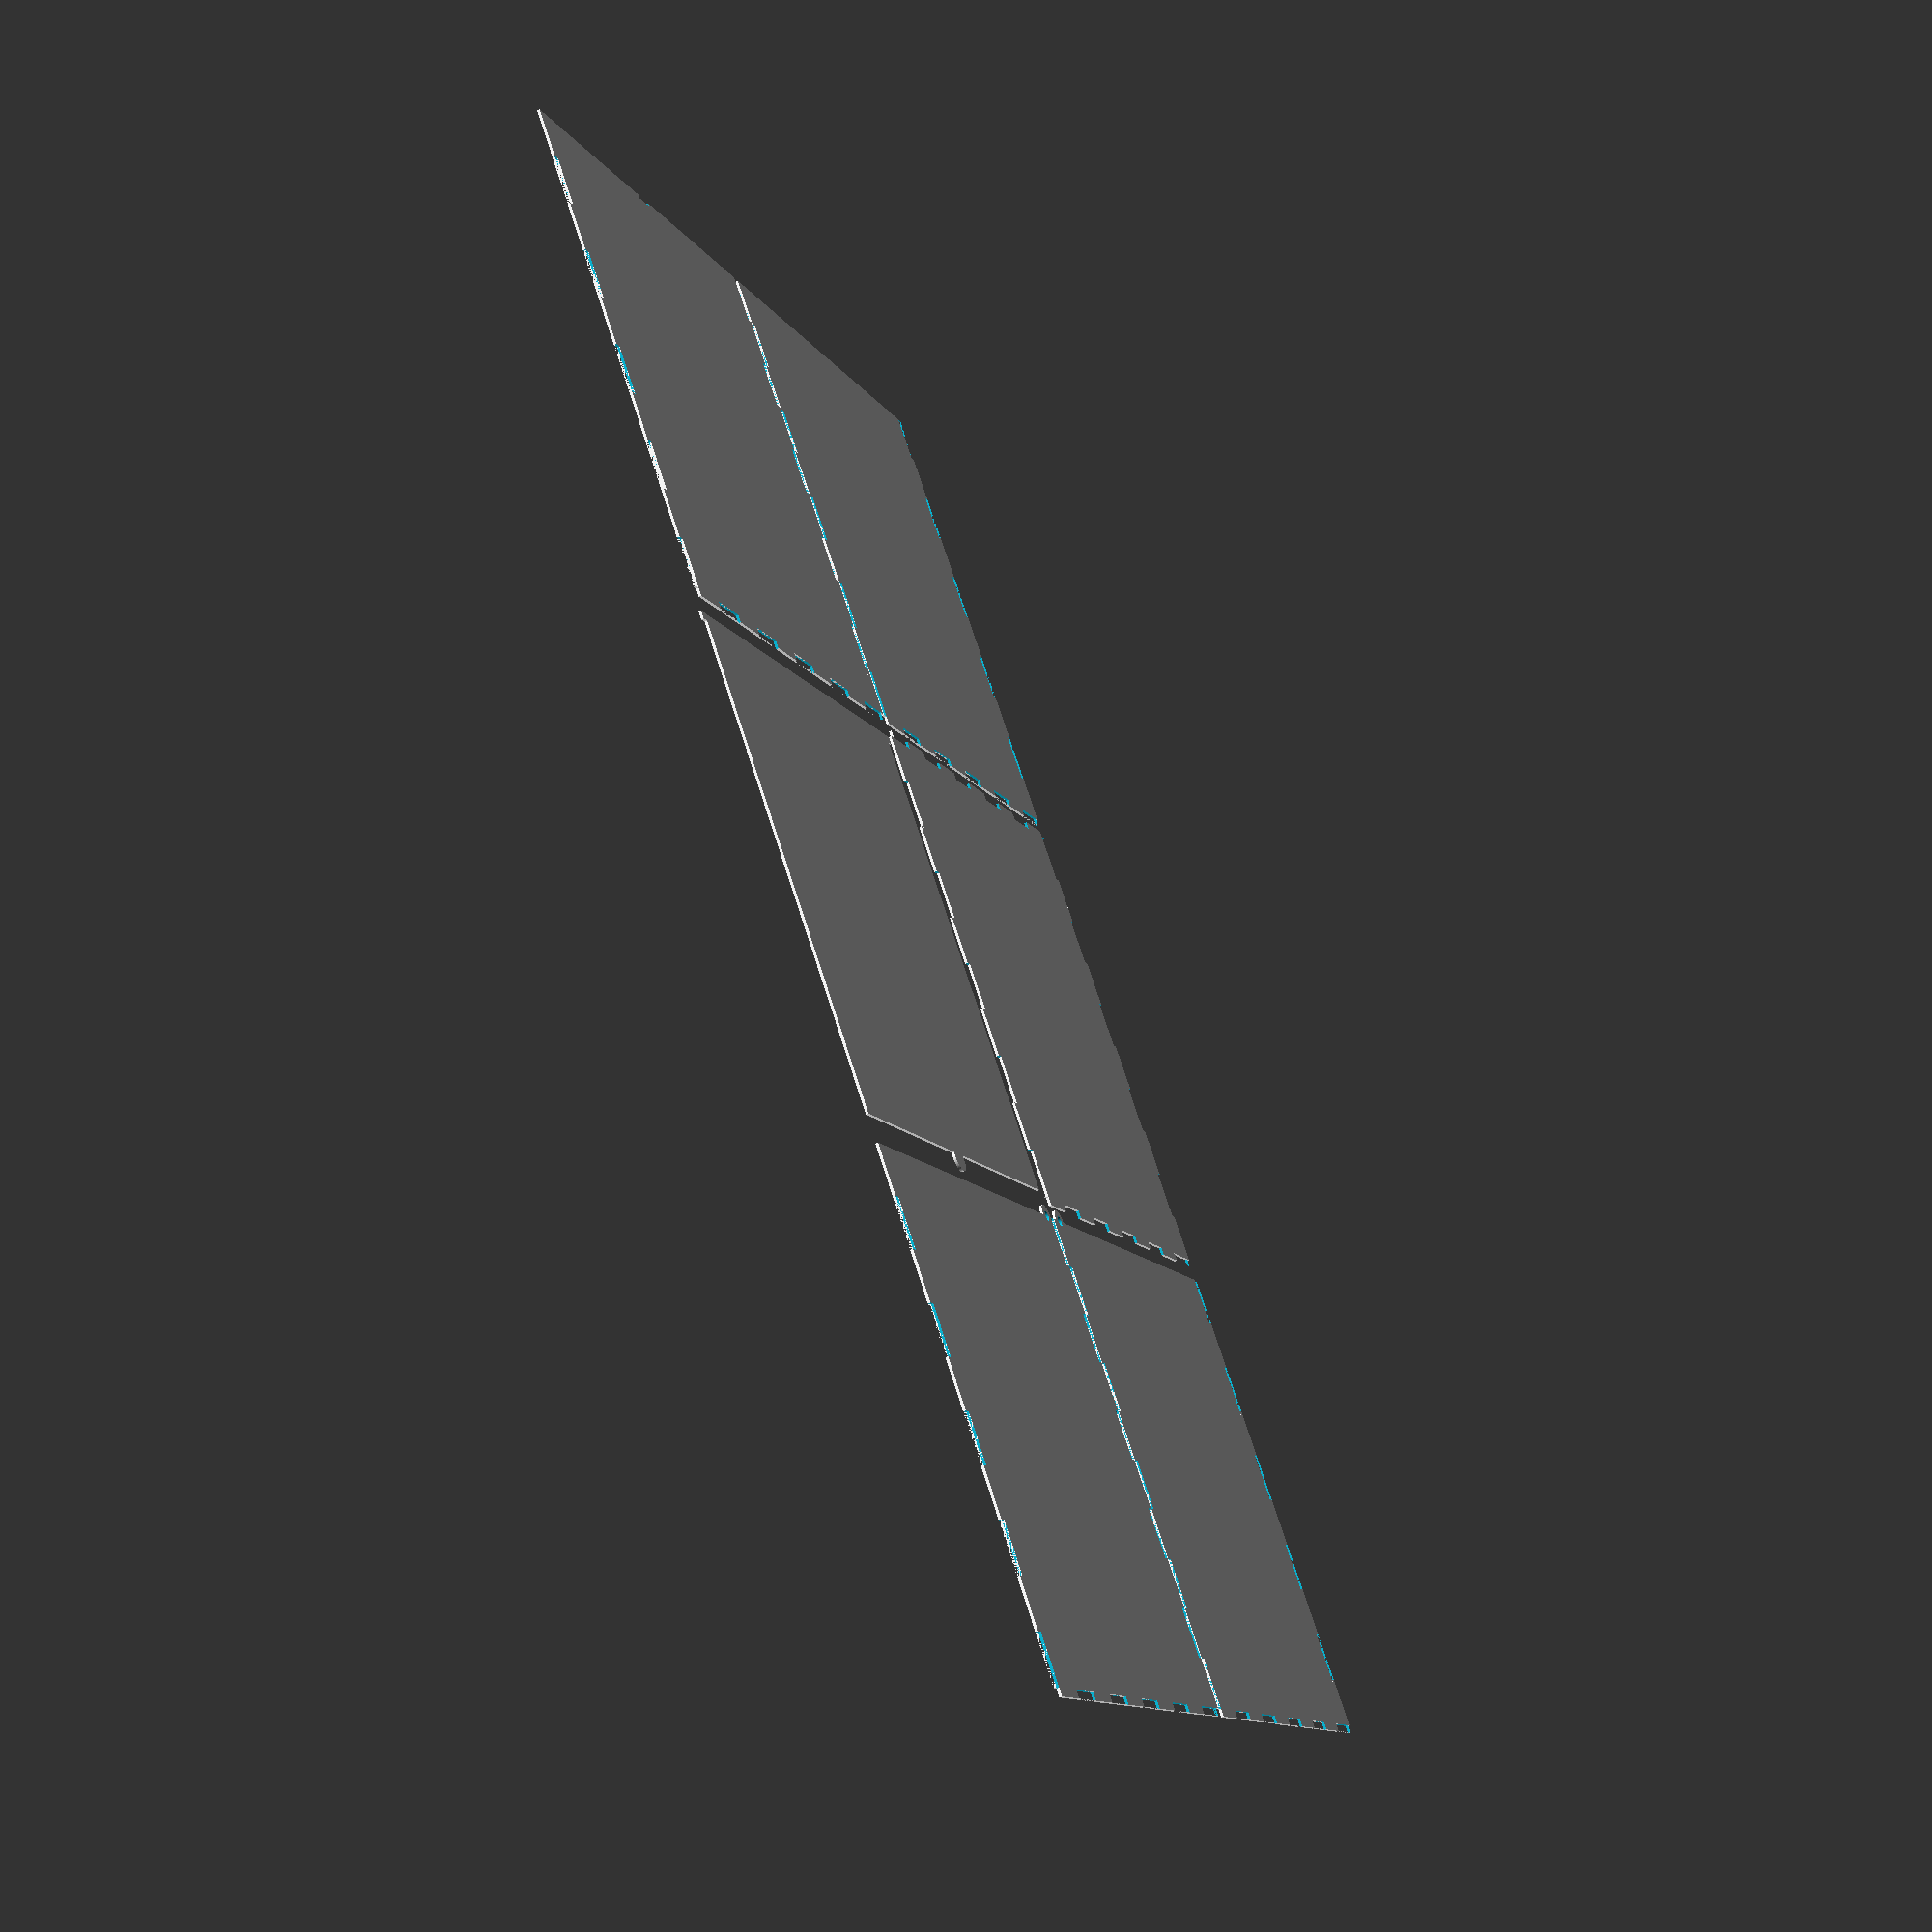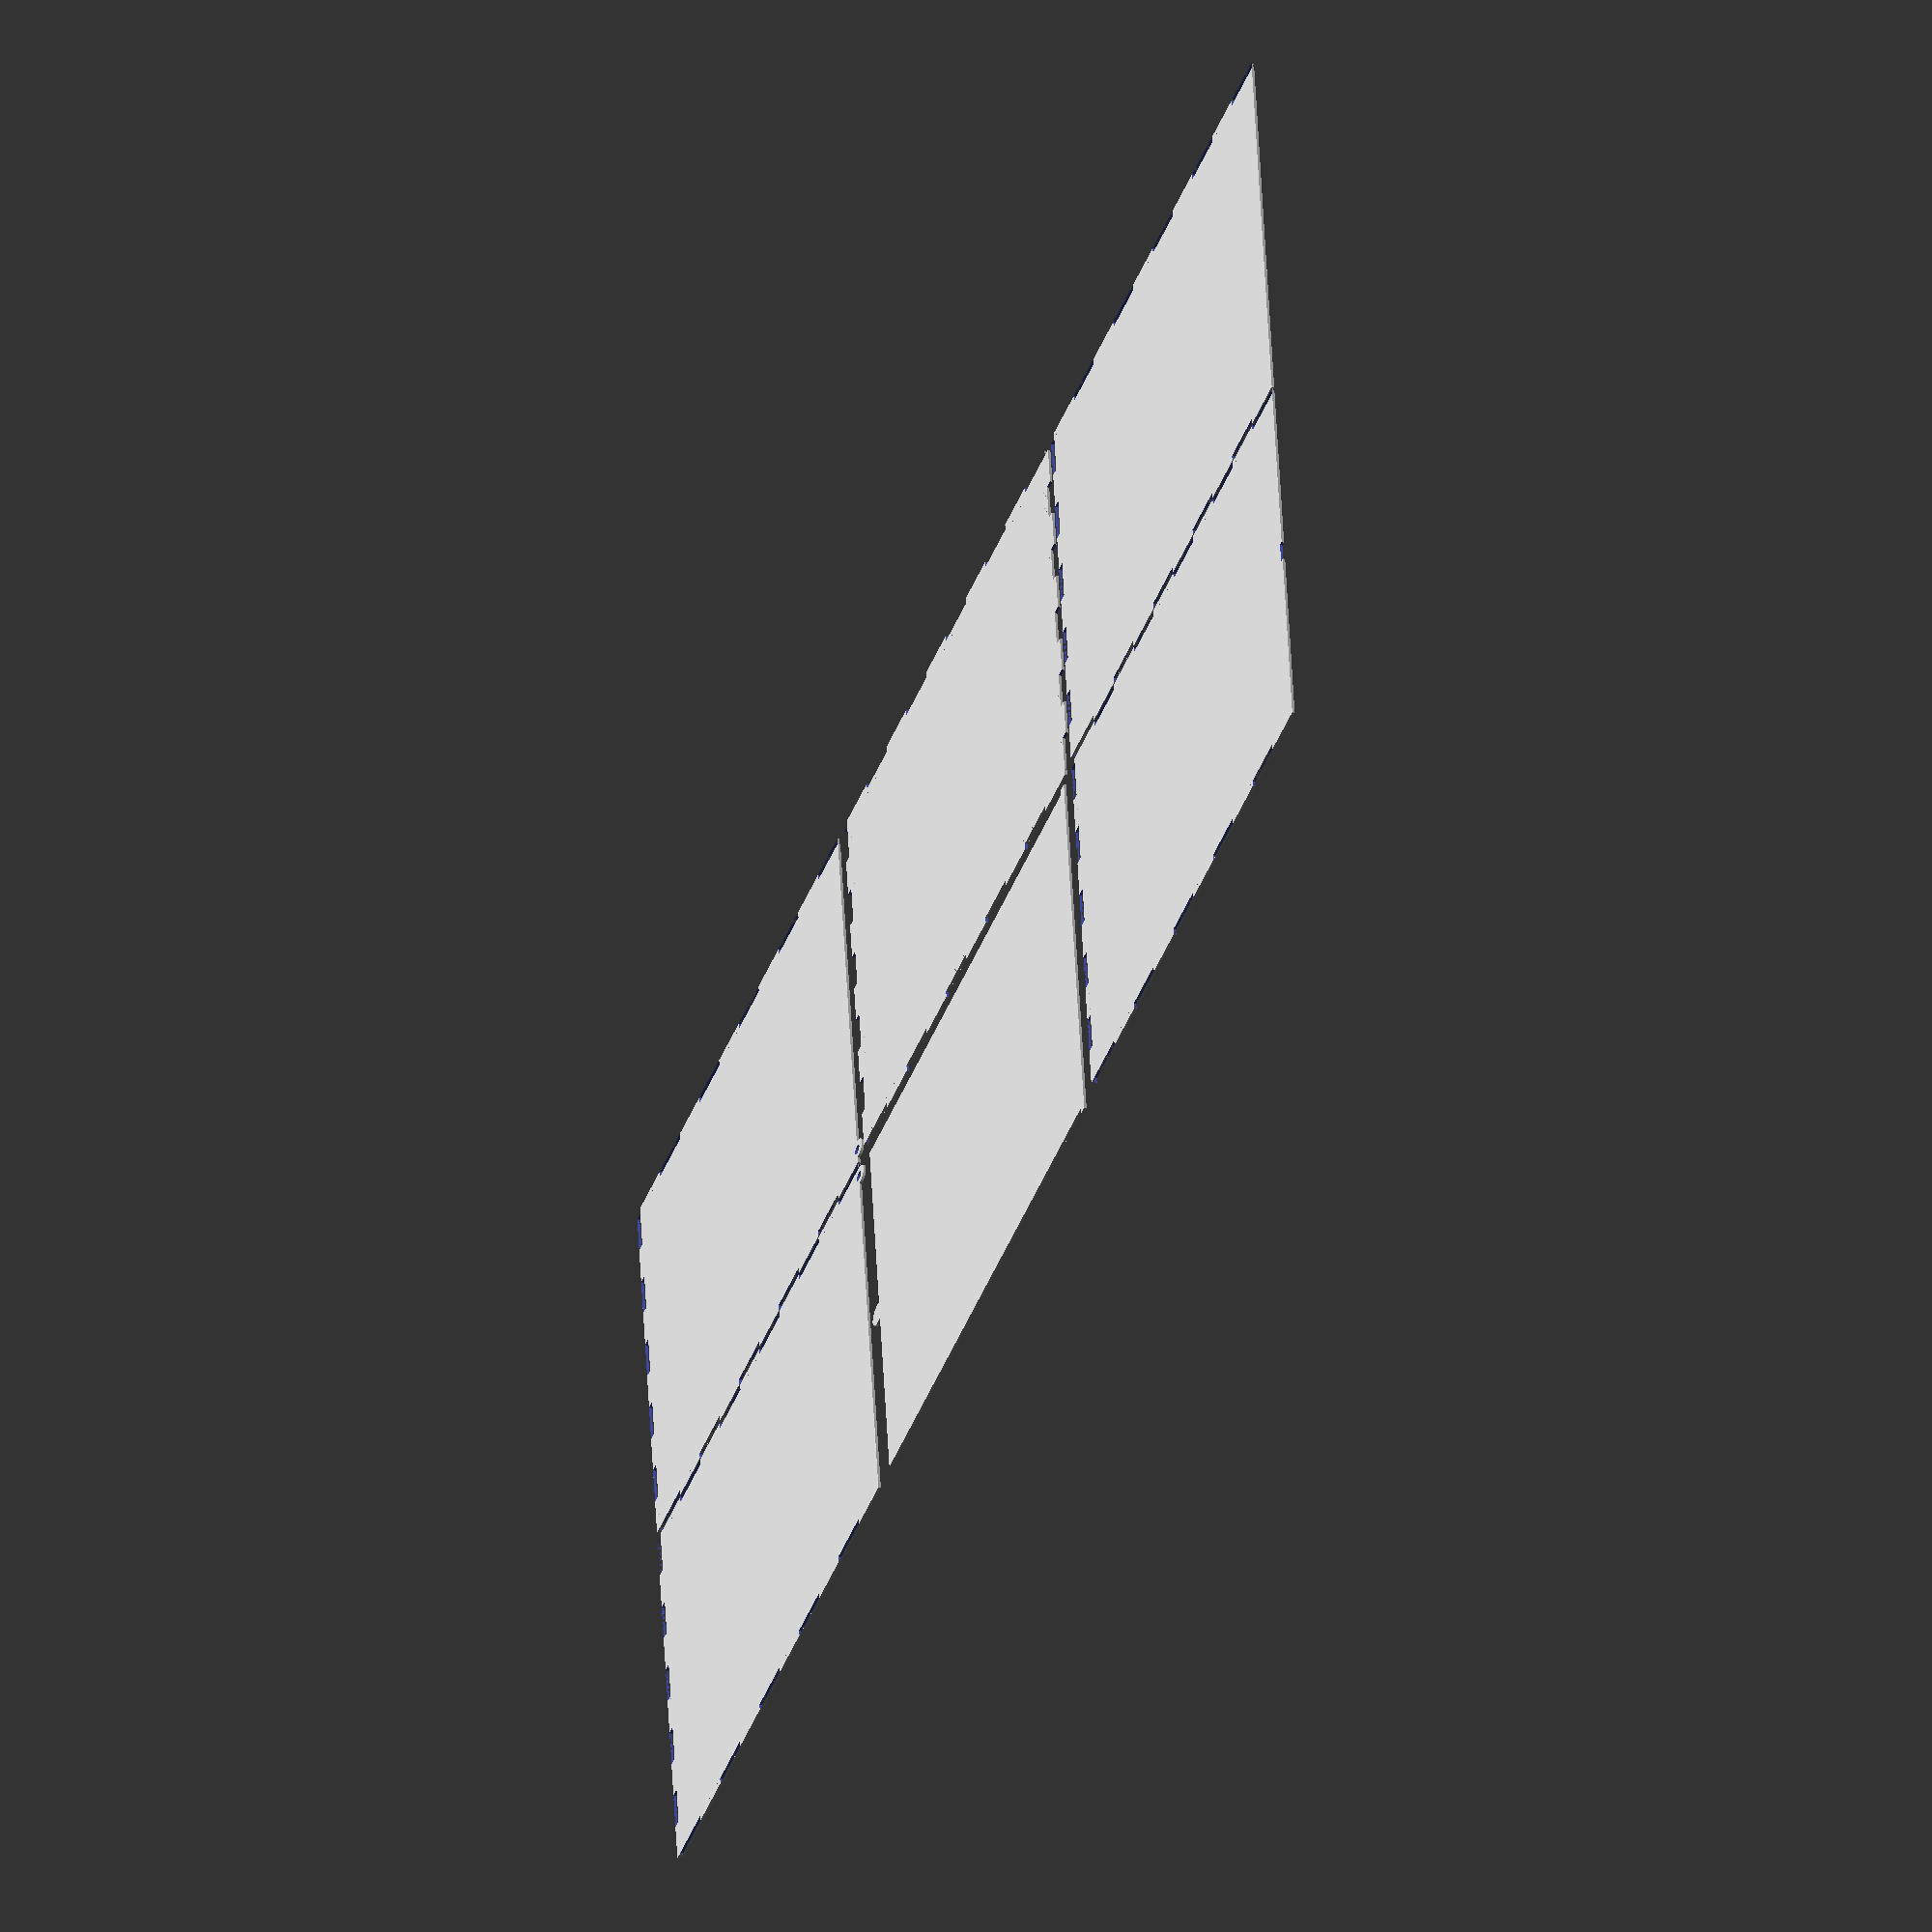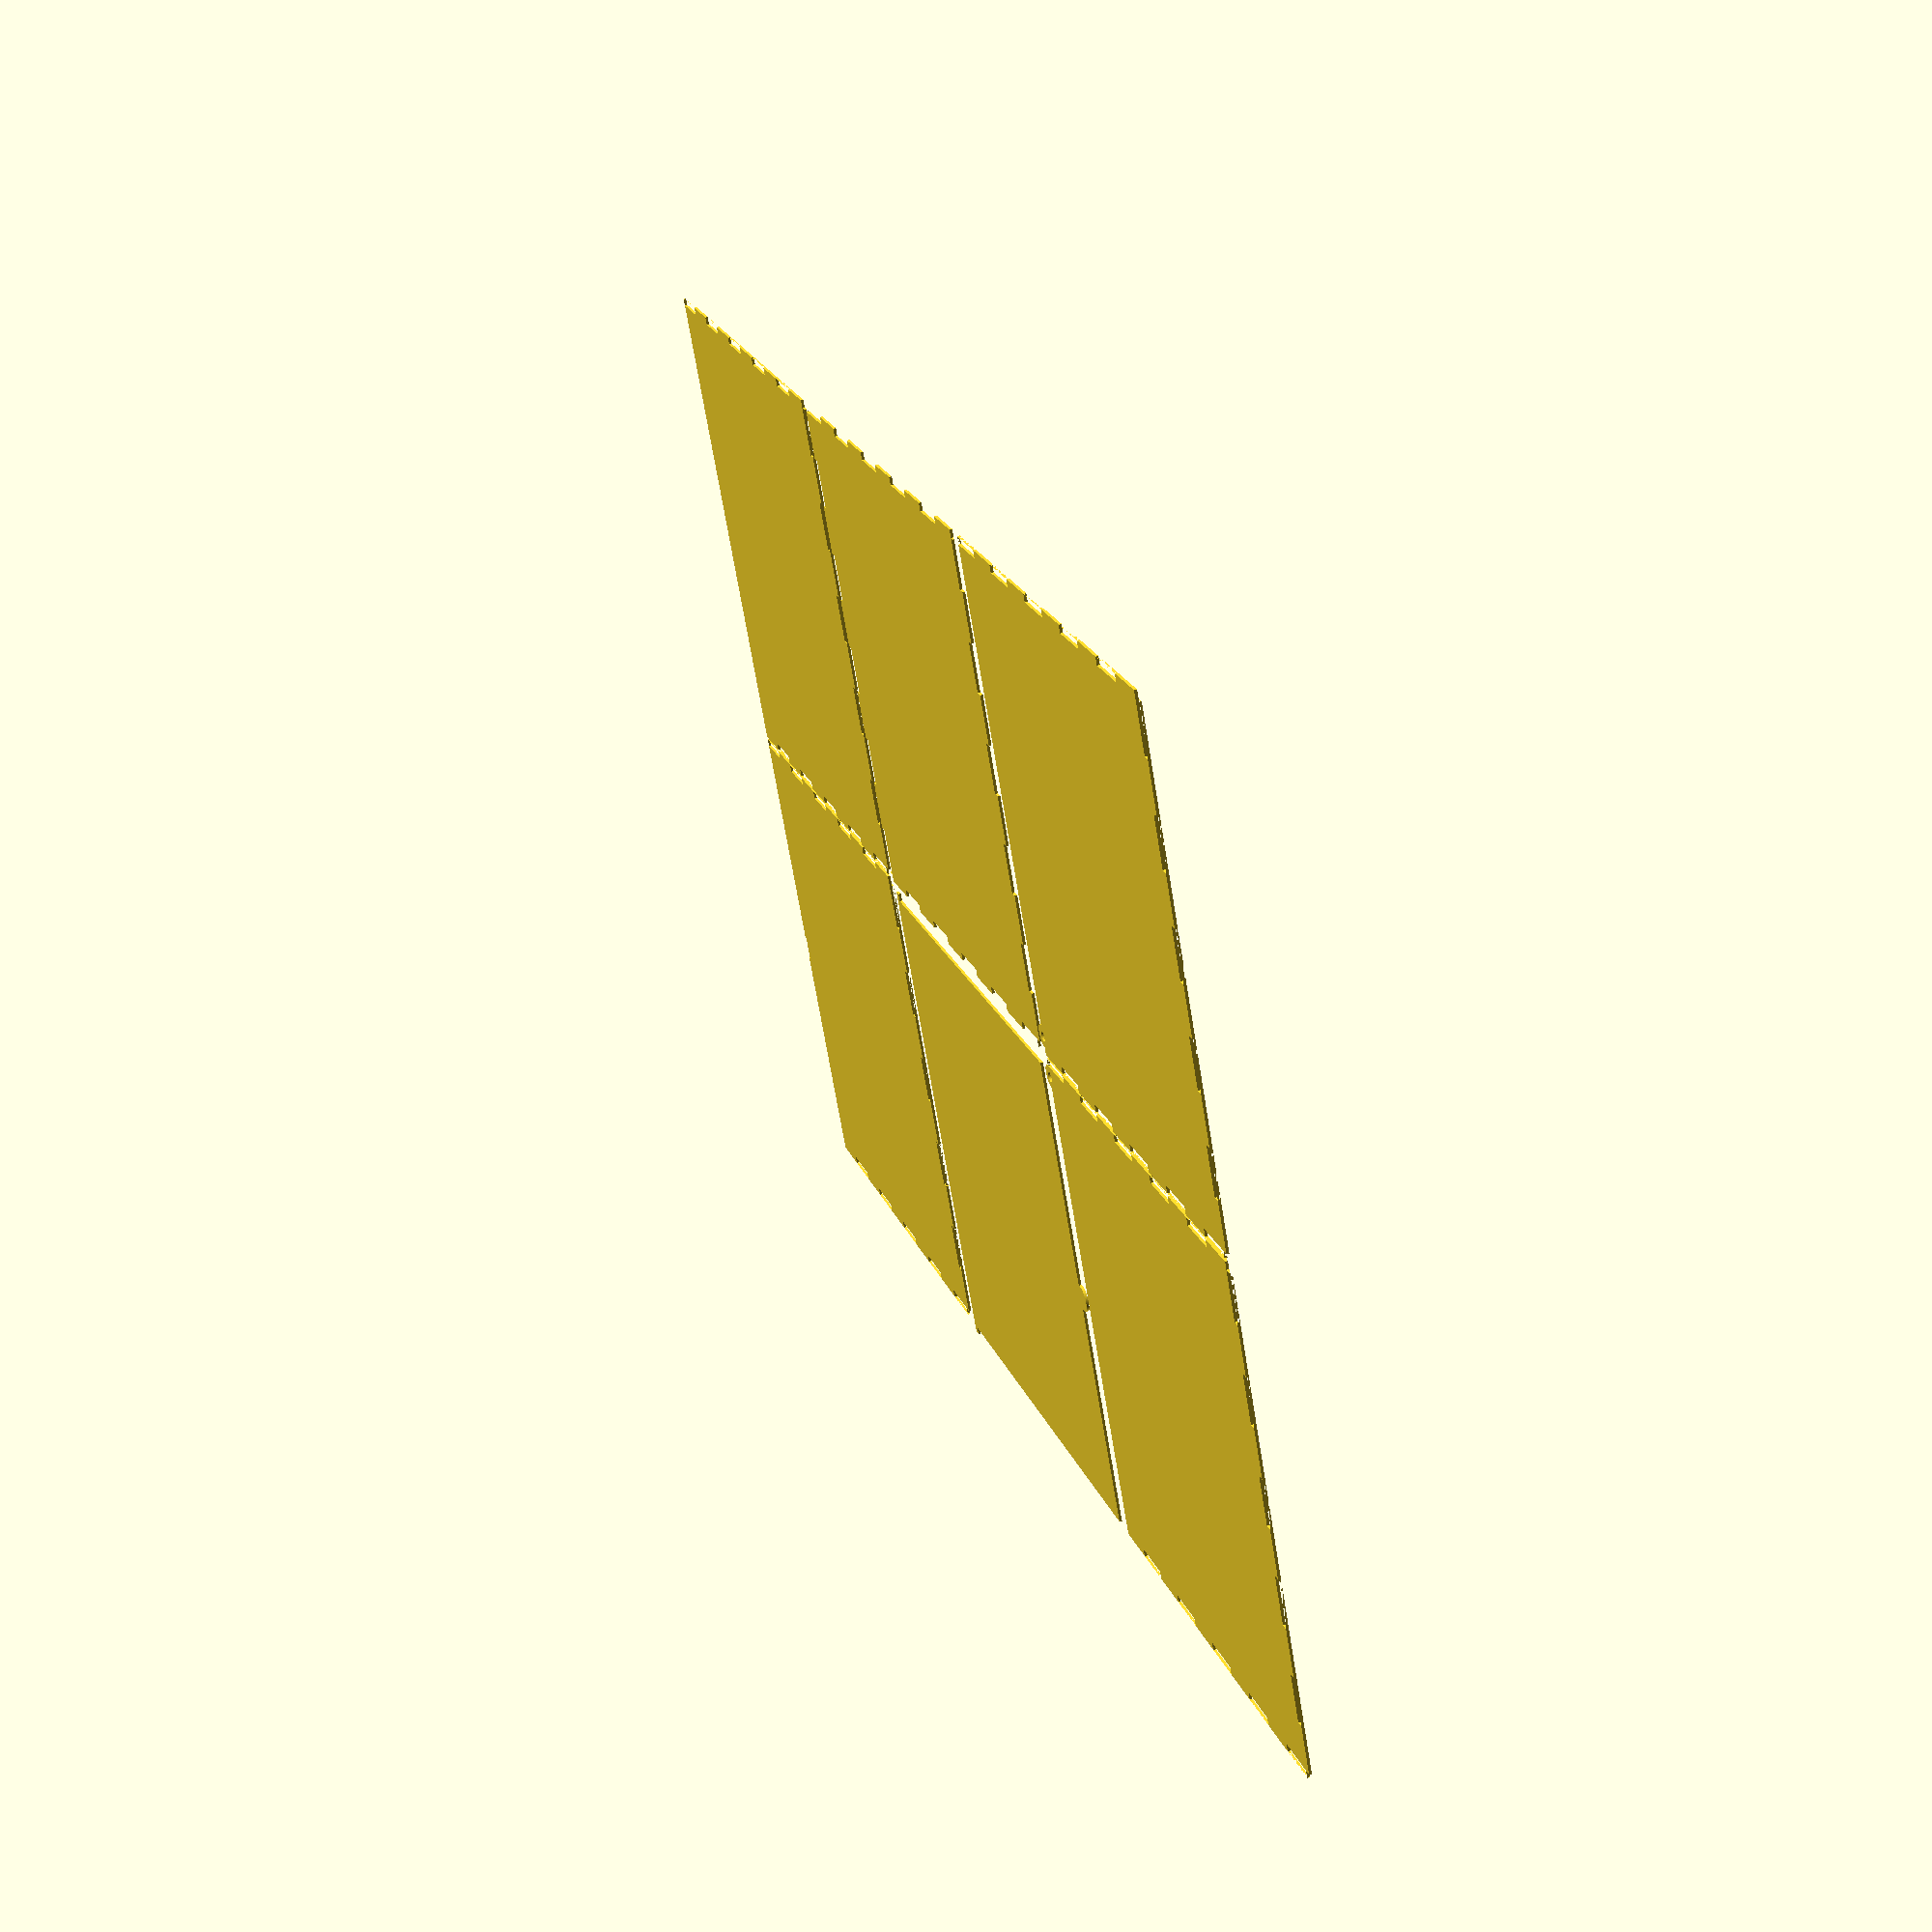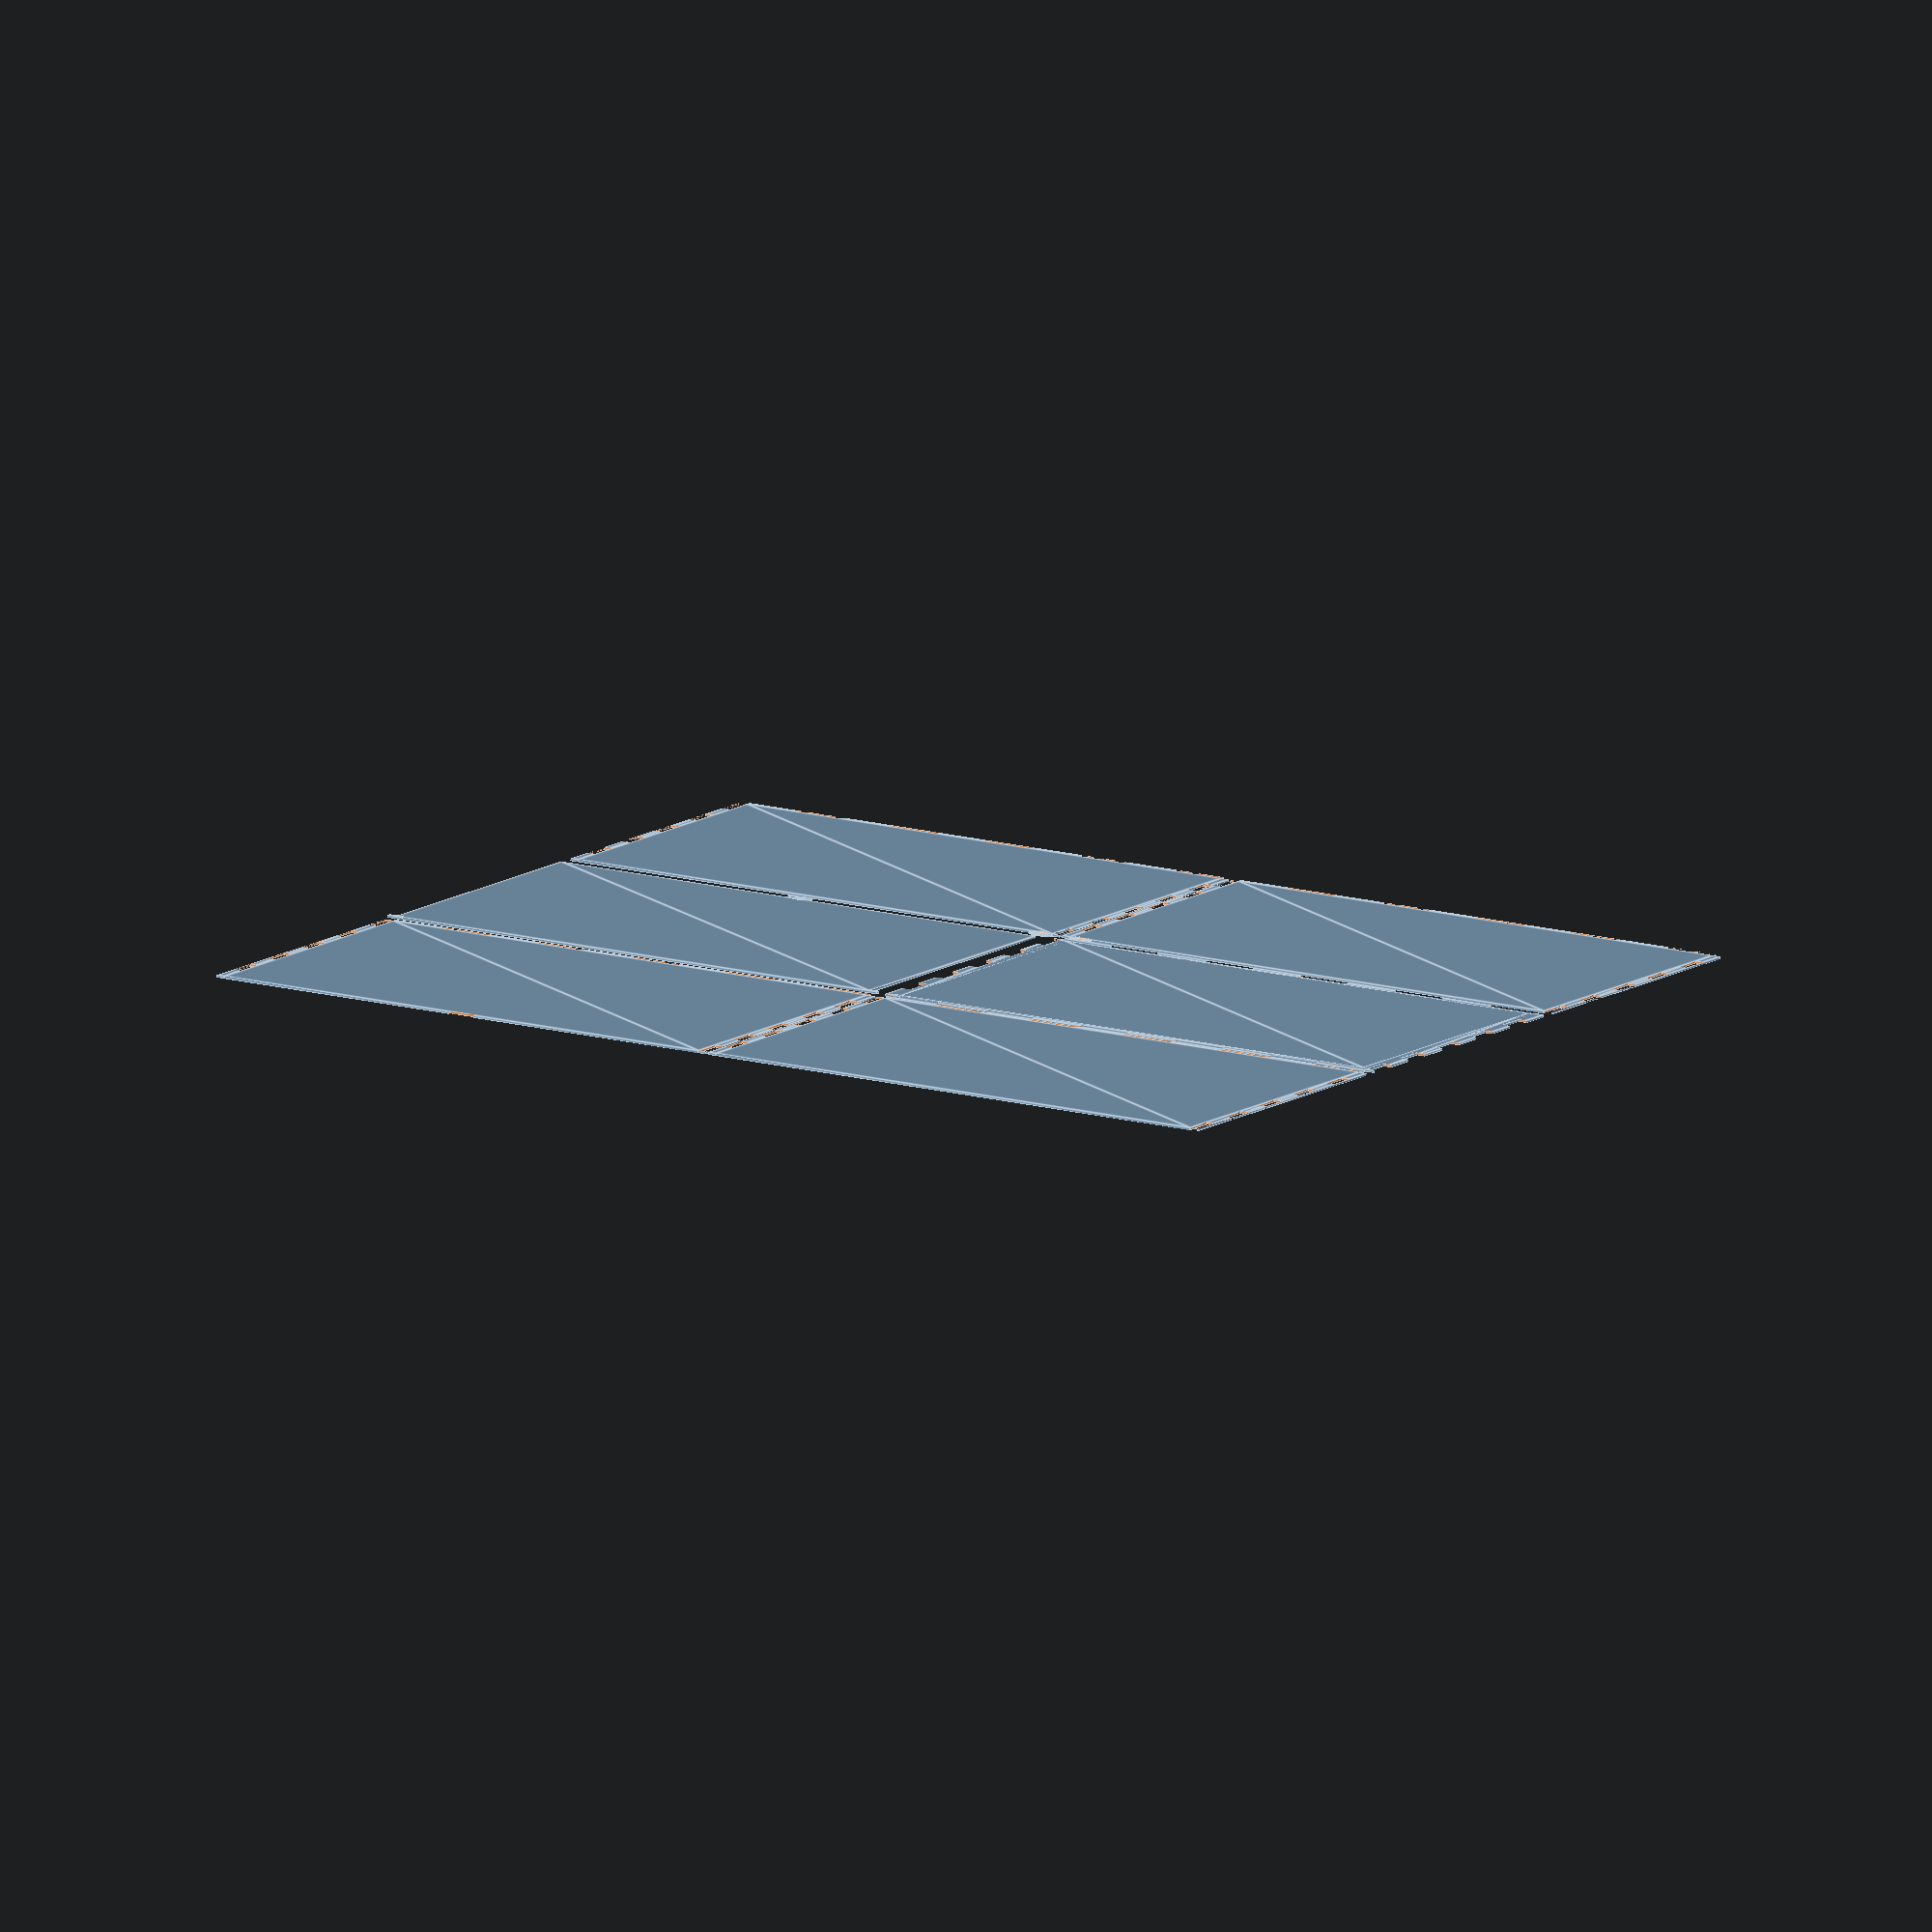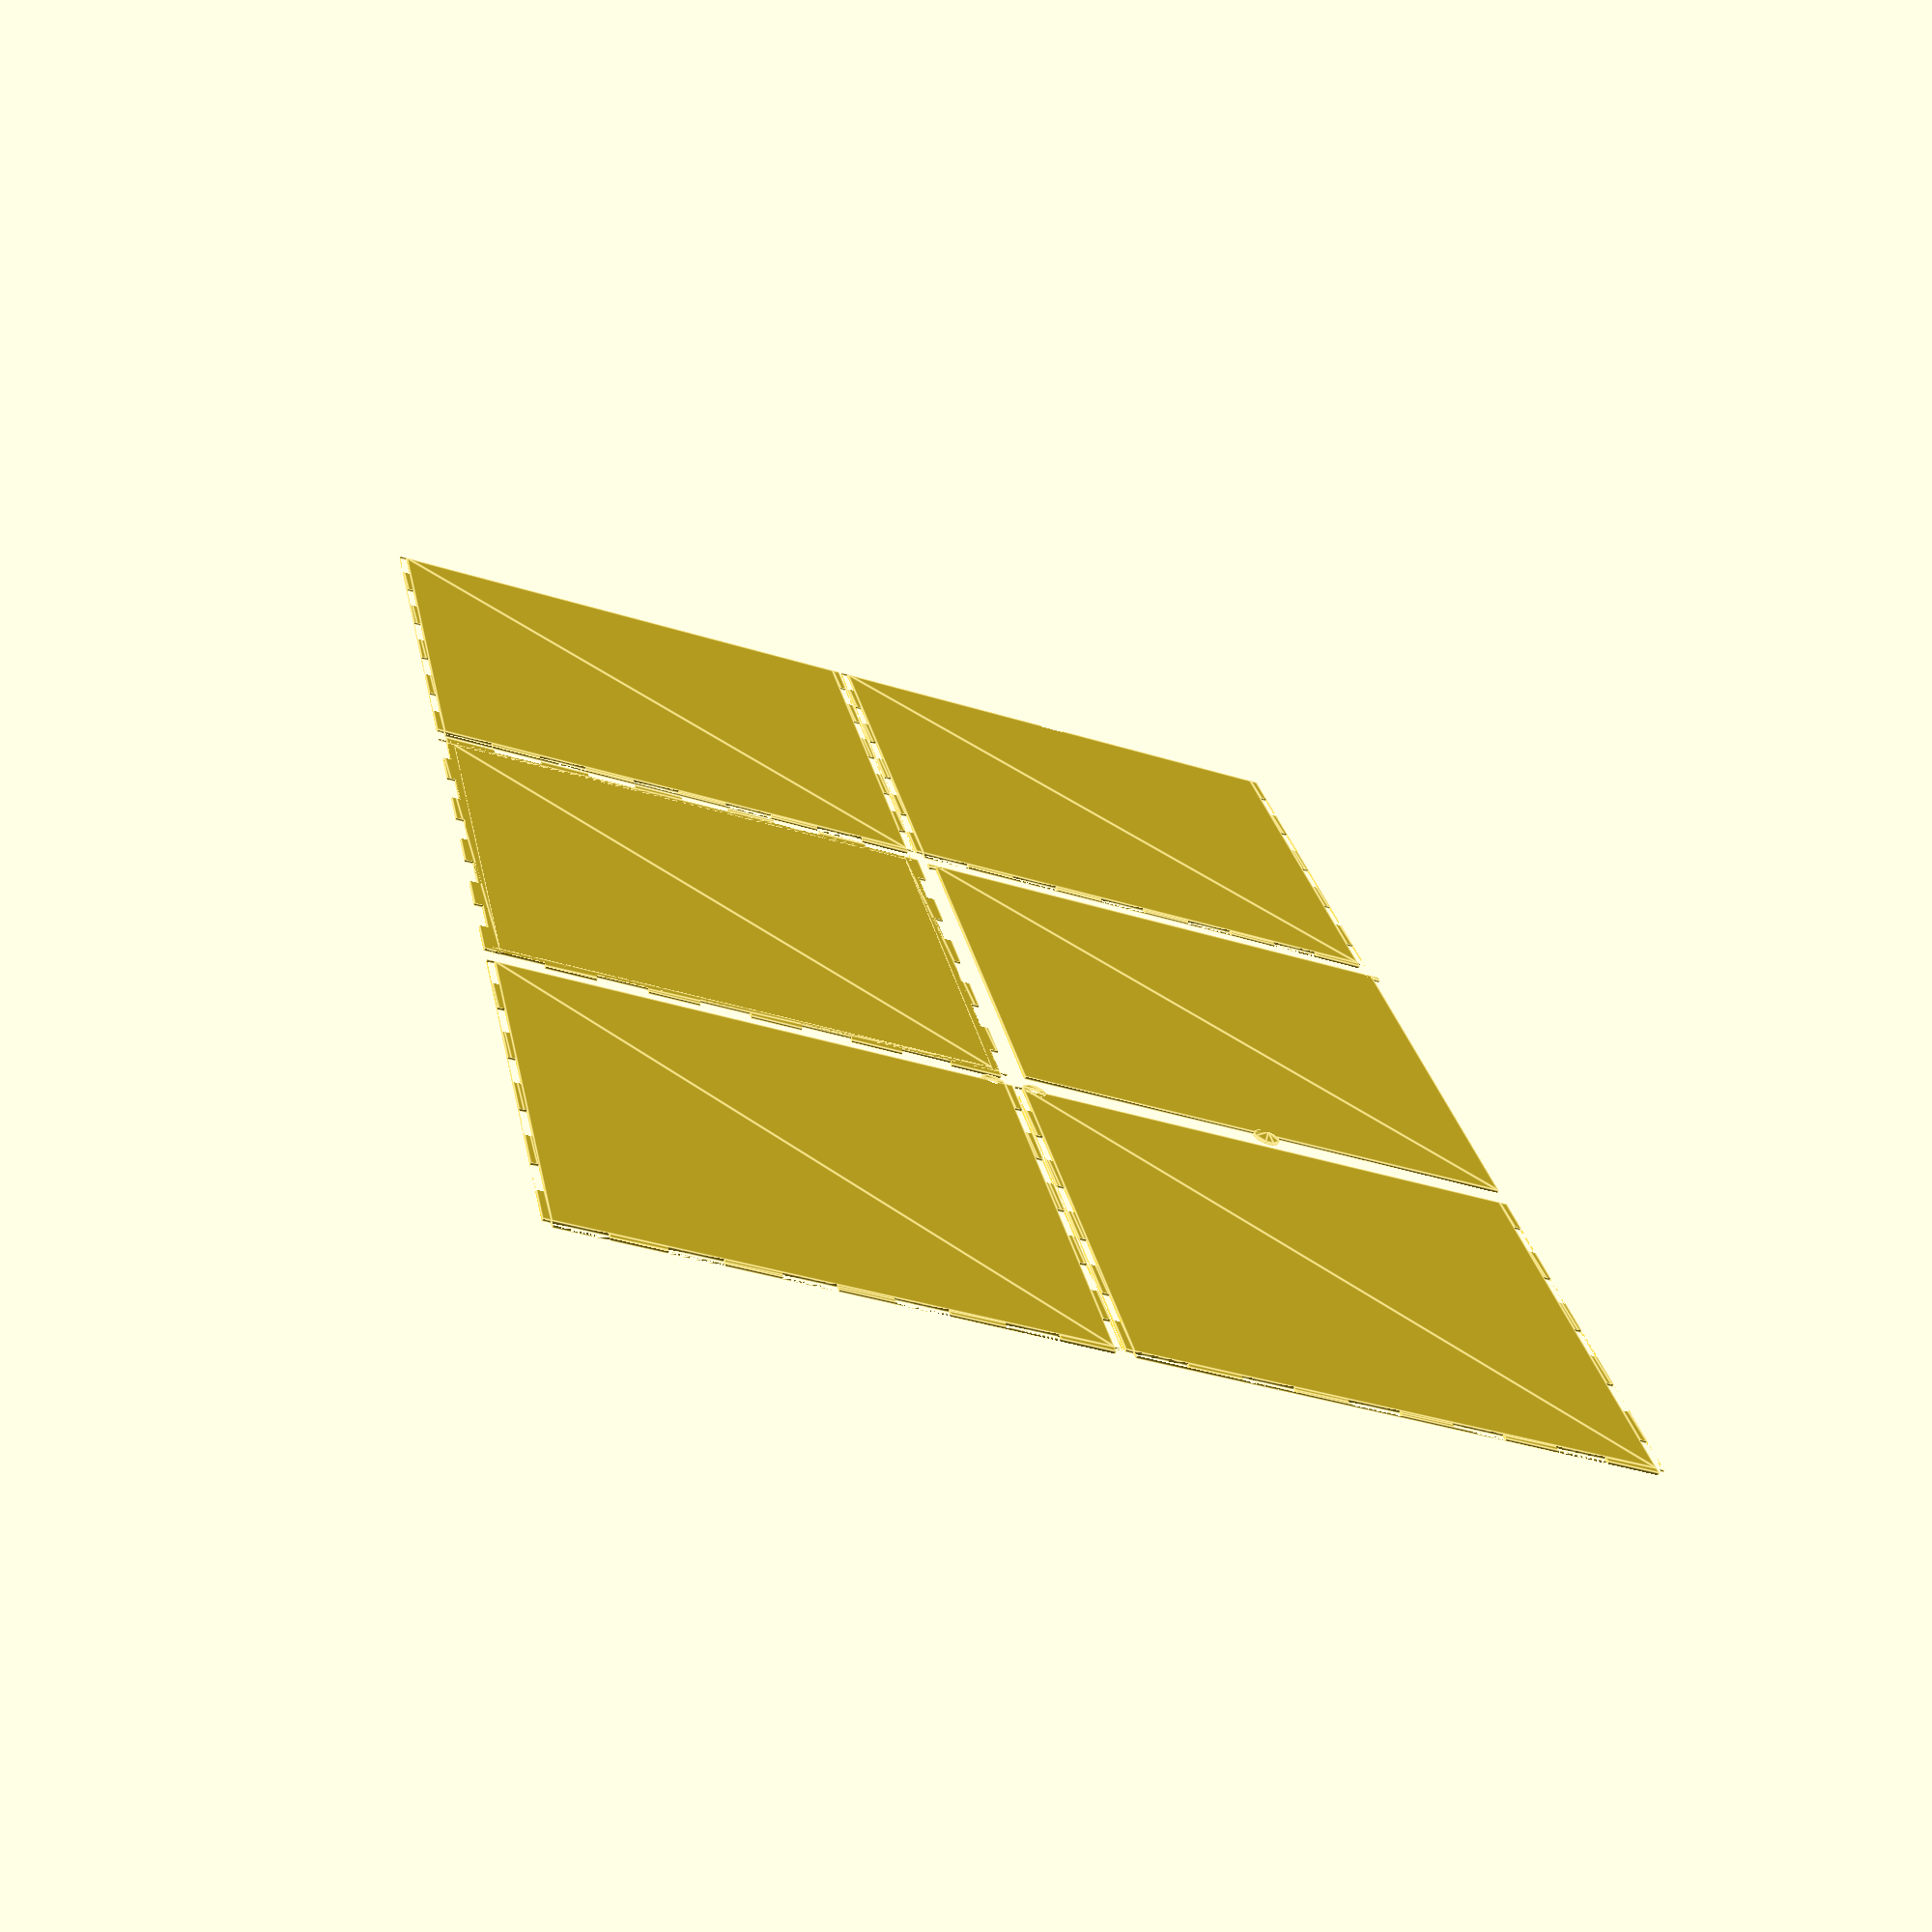
<openscad>

module Base(anchointerno1=206,anchointerno2=206,n=8,espesor=3){




desplaza1=(anchointerno1+espesor)/2;
desplaza2=(anchointerno2+espesor)/2;
incremento1=(anchointerno1)/n;


module pestaNas(giro=0,altura,desplazamiento){
    ladoEnsamble=altura/n;
  rotate(giro){
   difference(){
      translate([0,desplazamiento-espesor/2])
      square([altura,espesor*2],center=true);
    
      ajusteCentro=(ladoEnsamble/2);
      inicio=-(n-1);
      fin=(n/2)+2;
      for(i=[inicio:4:fin]){
        
         translate([ajusteCentro*i,desplazamiento])
         square([ladoEnsamble,espesor*2],center=true);
       }
    
      }
    }
 }
 
 
 union(){
     square([anchointerno1,anchointerno2],center=true);
    
     for(i=[0:180:181]){
         pestaNas(1*i,anchointerno1,desplaza2);
       }
       
      for(i=[90:180:270]){
         pestaNas(1*i,anchointerno2,desplaza1);
       }
       
   }
 
 }
 //fin Base
 //inicio Base Tapa
 
 module BaseTapa(anchointerno1=206,anchointerno2=206,n=8,espesor=3,$fn=resoluciOn){




desplaza1=(anchointerno1+espesor)/2;
desplaza2=(anchointerno2+espesor)/2;
incremento1=(anchointerno1)/n;


module pestaNas(giro=0,altura,desplazamiento){
    ladoEnsamble=altura/n;
  rotate(giro){
   difference(){
      translate([0,desplazamiento])
      square([altura,espesor],center=true);
    
      ajusteCentro=(ladoEnsamble/2);
      inicio=-(n-1);
      fin=(n/2)+2;
      for(i=[inicio:4:fin]){
        
         translate([ajusteCentro*i,desplazamiento])
         square([ladoEnsamble,espesor],center=true);
       }
    
      }
    }
 }
 
 difference(){ 


 
 union(){
      translate([desplaza1-espesor/2,desplaza2-(2*espesor)])
      circle(d=3*espesor,$fn=resoluciOn);
     
     square([anchointerno1,anchointerno2],center=true);
    
     
         for(i=[0:180:181]){
         pestaNas(1*i,anchointerno1,desplaza2);
       }
       
      
         pestaNas(90,anchointerno2,desplaza1);
       
       
   }
   
 translate([desplaza1-espesor/2,desplaza2-(2*espesor)])
  //se le aNade un milimetro extra por la fricción
 circle(d=espesor+1,$fn=resoluciOn);
 }
 
 translate([0,anchointerno2+(2*espesor)+1])
  difference(){ 


 
 union(){
      translate([desplaza1-espesor/2,-desplaza2+(2*espesor)])
      circle(d=3*espesor,$fn=resoluciOn);
     
     square([anchointerno1,anchointerno2],center=true);
    
     
         for(i=[0:180:181]){
         pestaNas(1*i,anchointerno1,desplaza2);
       }
       
      
         pestaNas(90,anchointerno2,desplaza1);
       
       
   }
   
 translate([desplaza1-espesor/2,-desplaza2+(2*espesor)])
 circle(d=espesor+1,$fn=resoluciOn);
 }
   
   
 
 }
 
 
 //fin Base Tapa
 
 //frente
 module Frente(anchointerno1=206,anchointerno2=206,n=8,espesor=3,pestaNa=10){




desplaza1=(anchointerno1+espesor)/2;
desplaza2=(anchointerno2+espesor)/2;
incremento1=(anchointerno1)/n;


module pestaNas(giro=0,altura,desplazamiento){
    ladoEnsamble=altura/n;
  rotate(giro){
   difference(){
      translate([0,desplazamiento])
      square([altura,espesor],center=true);
    
      ajusteCentro=(ladoEnsamble/2);
      inicio=-(n-1);
      fin=(n/2)+2;
      for(i=[inicio:4:fin]){
        
         translate([ajusteCentro*i,desplazamiento])
         square([ladoEnsamble,espesor],center=true);
       }
    
      }
    }
 }
 



 difference(){
 union(){
     square([anchointerno1,anchointerno2],center=true);
    
     
         for(i=[0:180:181]){
         pestaNas(1*i,anchointerno1,desplaza2);
       }
       
      
         pestaNas(90,anchointerno2,desplaza1);
      
       
       
   }

     translate([alto/2,0])
     square([espesor,pestaNa],center=true);
 
}
   
   
 
 }
 //fin frente
 
 //detrAs
  module detrAs(anchointerno1=206,anchointerno2=206,n=8,espesor=3){




desplaza1=(anchointerno1+espesor)/2;
desplaza2=(anchointerno2+espesor)/2;
incremento1=(anchointerno1)/n;


module pestaNas(giro=0,altura,desplazamiento){
    ladoEnsamble=altura/n;
  rotate(giro){
   difference(){
      translate([0,desplazamiento])
      square([altura,espesor],center=true);
    
      ajusteCentro=(ladoEnsamble/2);
      inicio=-(n-1);
      fin=(n/2)+2;
      for(i=[inicio:4:fin]){
        
         translate([ajusteCentro*i,desplazamiento])
         square([ladoEnsamble,espesor],center=true);
       }
    
      }
    }
 }
 



 
 union(){
     square([anchointerno1,anchointerno2],center=true);
    
     
         for(i=[0:180:181]){
         pestaNas(1*i,anchointerno1,desplaza2);
       }
       
      
         pestaNas(90,anchointerno2,desplaza1);
       
   }

 
 

   
   
 
 }
 //fin detrAs
 //tapa
 module tapa (anchointerno1=206,anchointerno2=206,espesor=3,pestaNa=10,resoluciOn=100){
     anchointerno1=anchointerno1-espesor;
  union(){
      
      //Cuadrado central
       square([anchointerno1,anchointerno2],center=true);
      
      //ejes
     translate([anchointerno1/2-espesor/2,anchointerno2/2])
     square([espesor,2*espesor],center=true);
      
     mirror([0,1]){
         translate([anchointerno1/2-espesor/2,anchointerno2/2])
     square([espesor,2*espesor],center=true);
         }
         //fin ejes
     

      translate([-anchointerno1/2-espesor/2,0])
      circle(d=pestaNa,$fn=resoluciOn);
     }
     
 }
 //fin tapa
 
 //Base(anchoDentroCaja,largoDentroCaja,particionPestaNas,espesor)
 //LA CAJA SOLO FUNCIONA CON particionPestaNas PARES
 espesorBase=3;
 largo=190;
 alto=190;
 ancho=190;
 dientes=10;
 resoluciOn=100;
 
 
 Base(largo,ancho,dientes,espesorBase);
 
 translate([-(largo/2)-(alto/2)-(3*espesorBase),0])
BaseTapa(alto,largo,dientes,espesorBase,resoluciOn);
 
translate([0,ancho+(3*espesorBase)+1])
  tapa(largo,ancho,3,10,100);
 
 translate([(largo/2)+(alto/2)+(3*espesorBase),ancho+(2*espesorBase)+1])
  Frente(alto,ancho,dientes,espesorBase);
  
   translate([(largo/2)+(alto/2)+(3*espesorBase),0])
  detrAs(alto,ancho,dientes,espesorBase);
 
 


   
 
 
  
   


</openscad>
<views>
elev=238.2 azim=45.6 roll=244.0 proj=p view=wireframe
elev=46.4 azim=185.7 roll=246.9 proj=o view=solid
elev=309.2 azim=150.6 roll=70.8 proj=p view=wireframe
elev=261.2 azim=250.4 roll=5.9 proj=o view=edges
elev=68.1 azim=280.9 roll=160.8 proj=p view=edges
</views>
